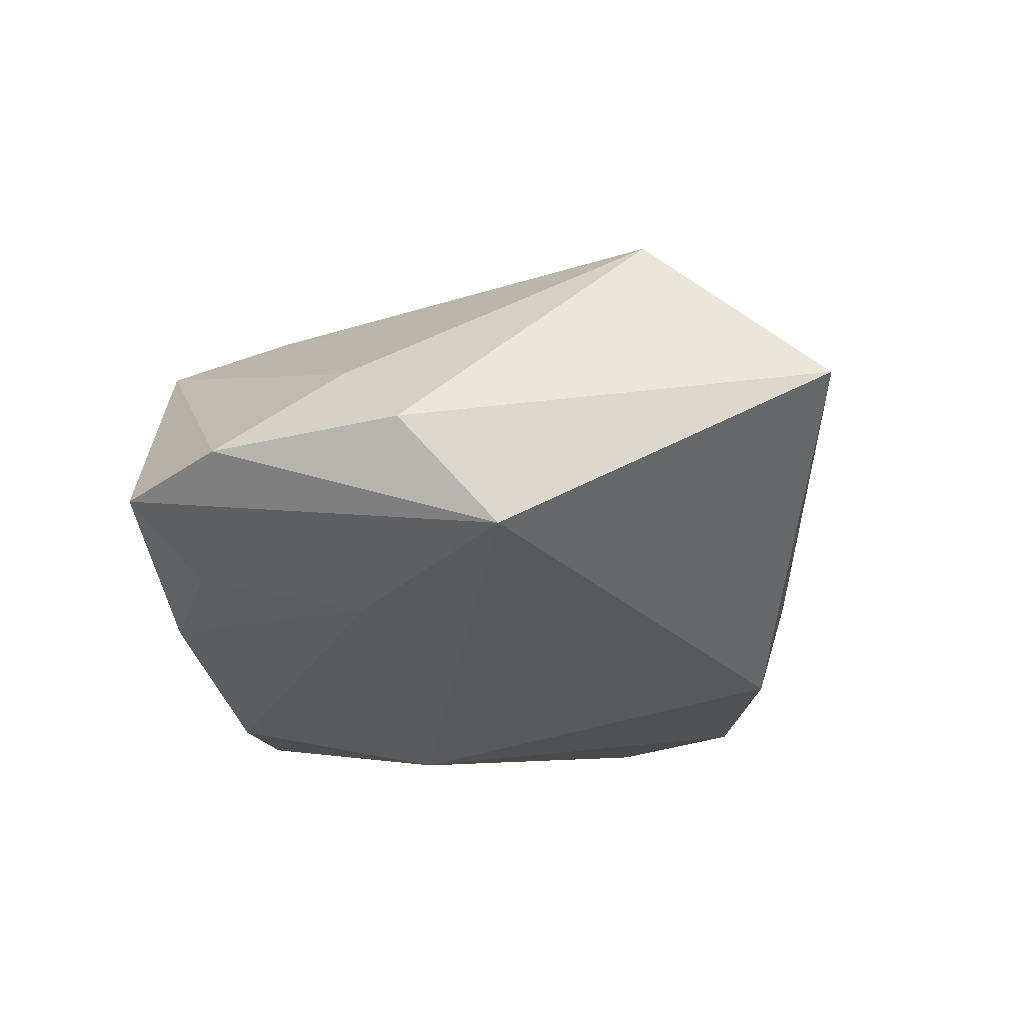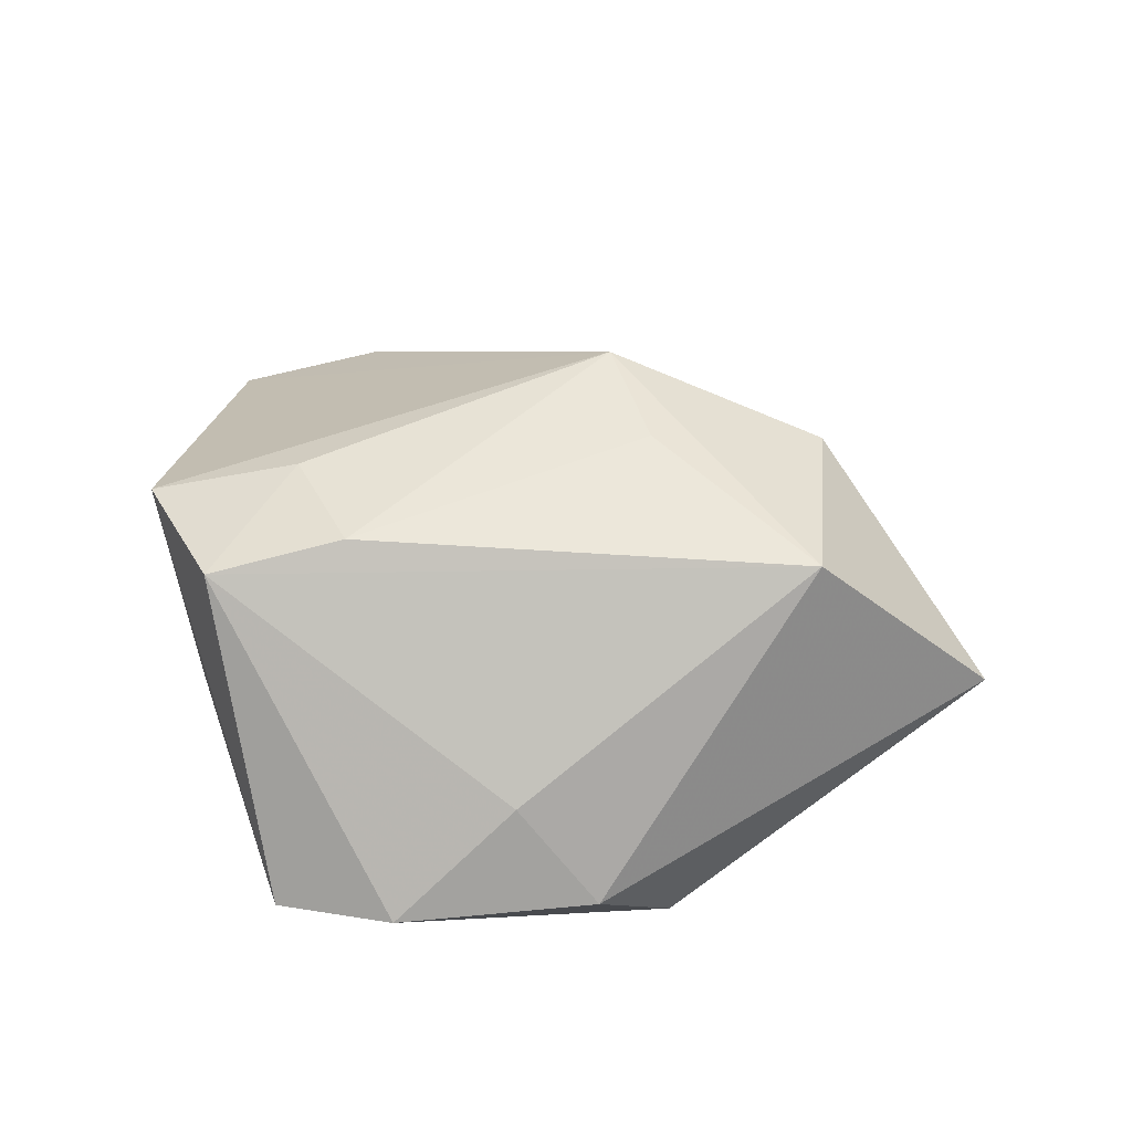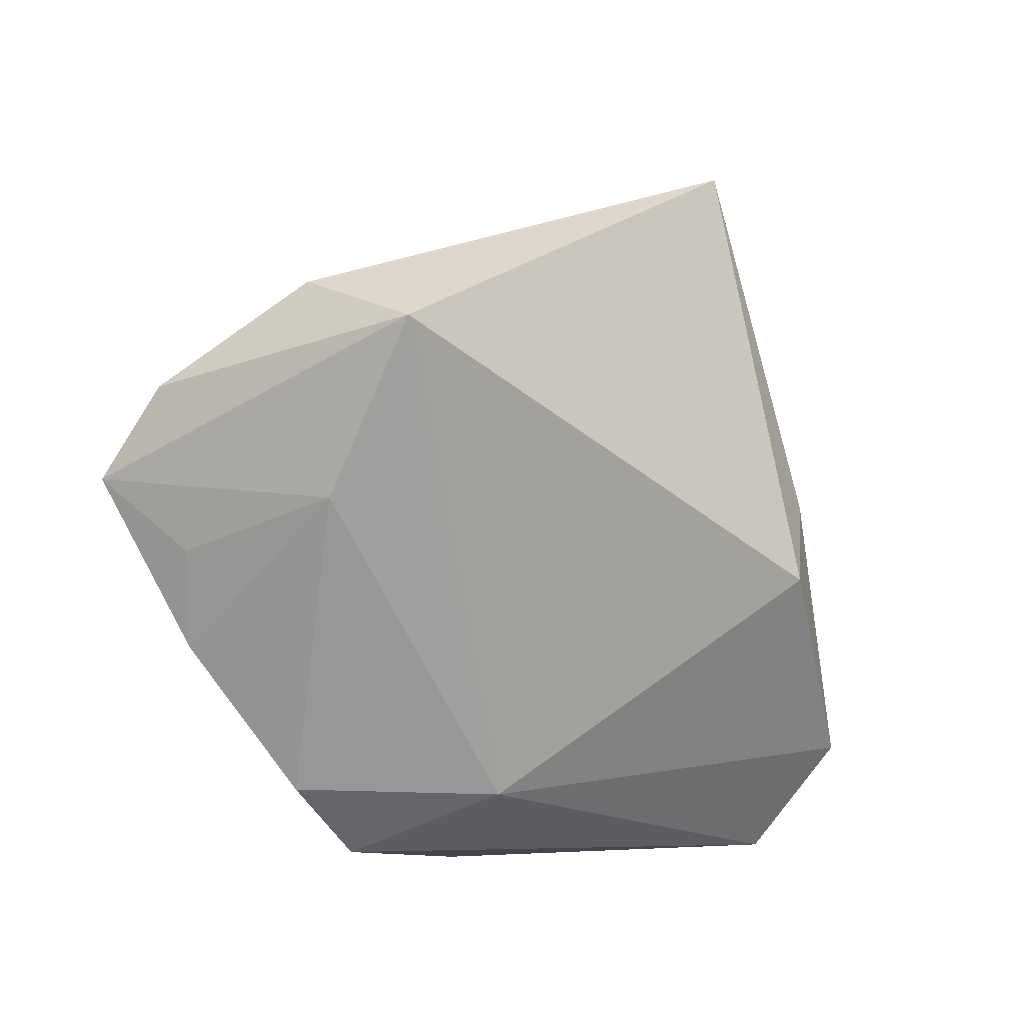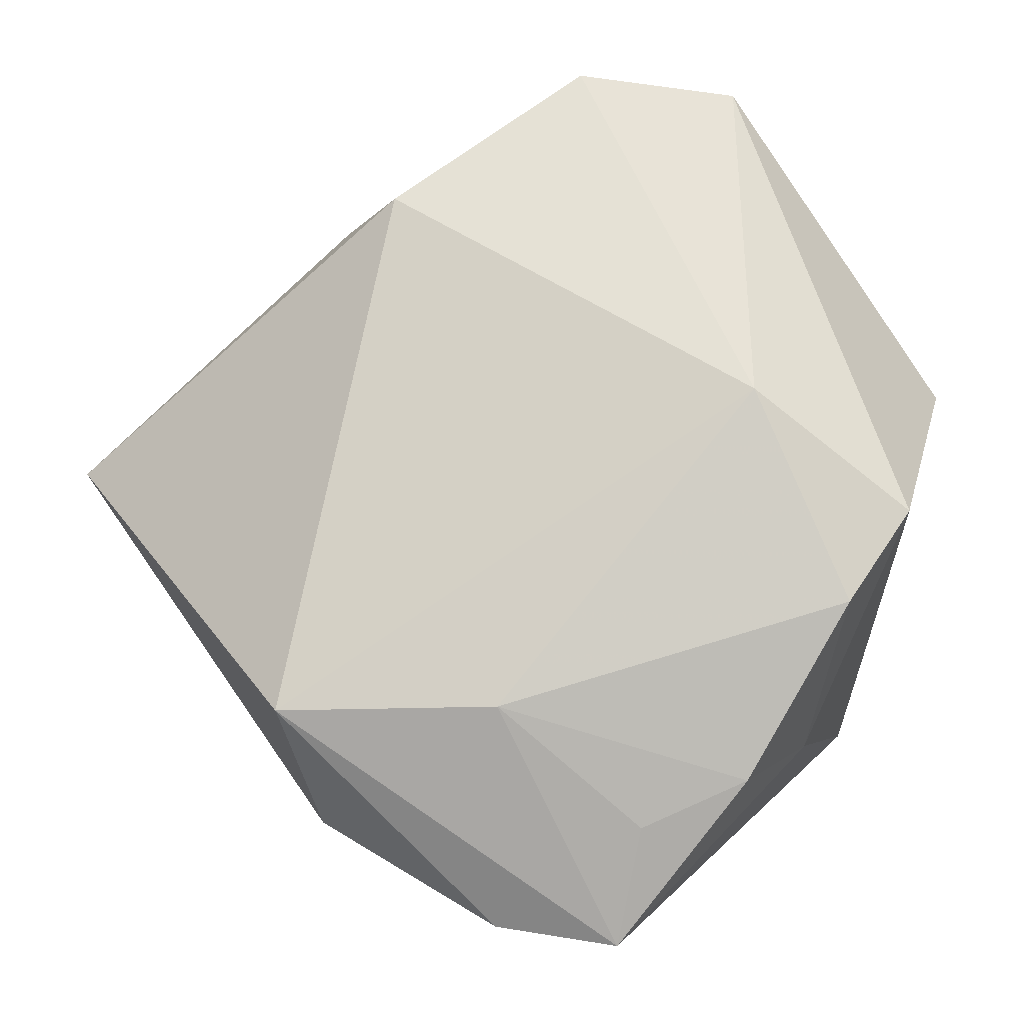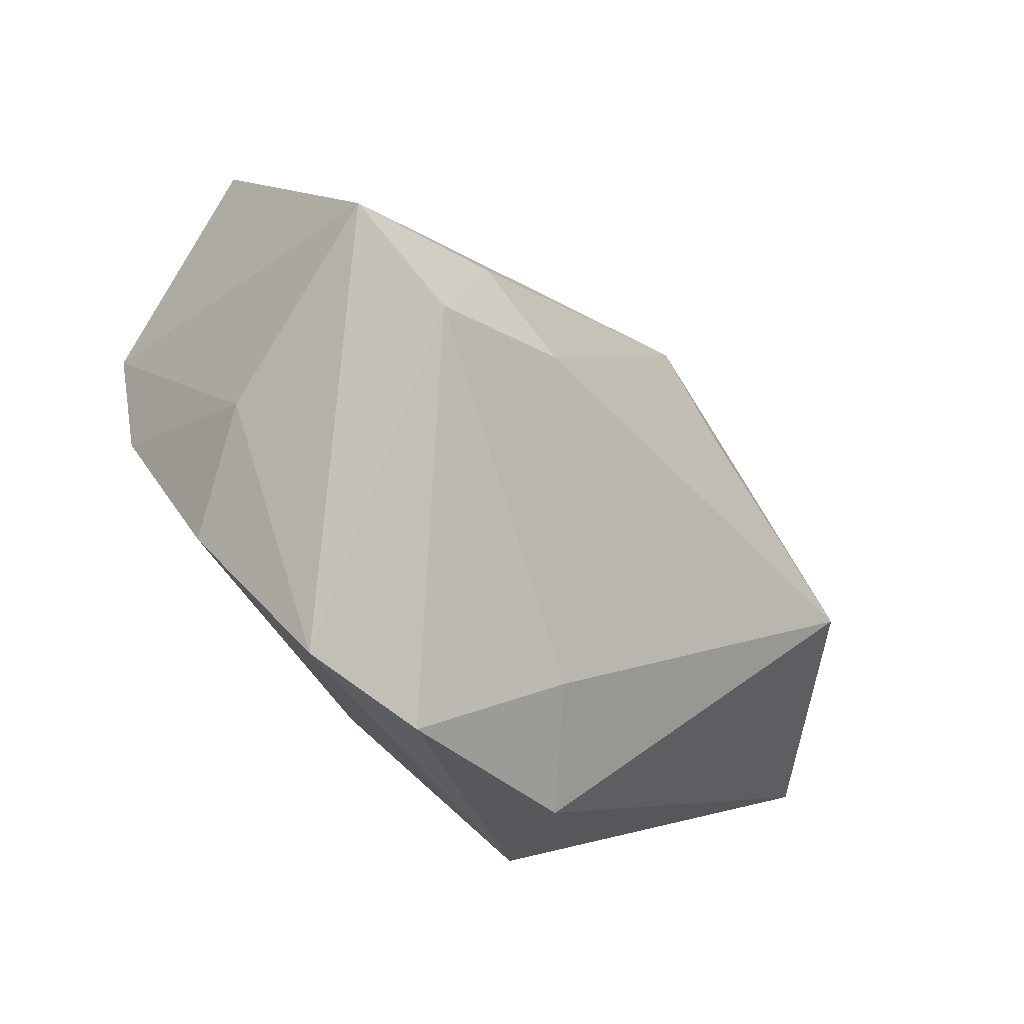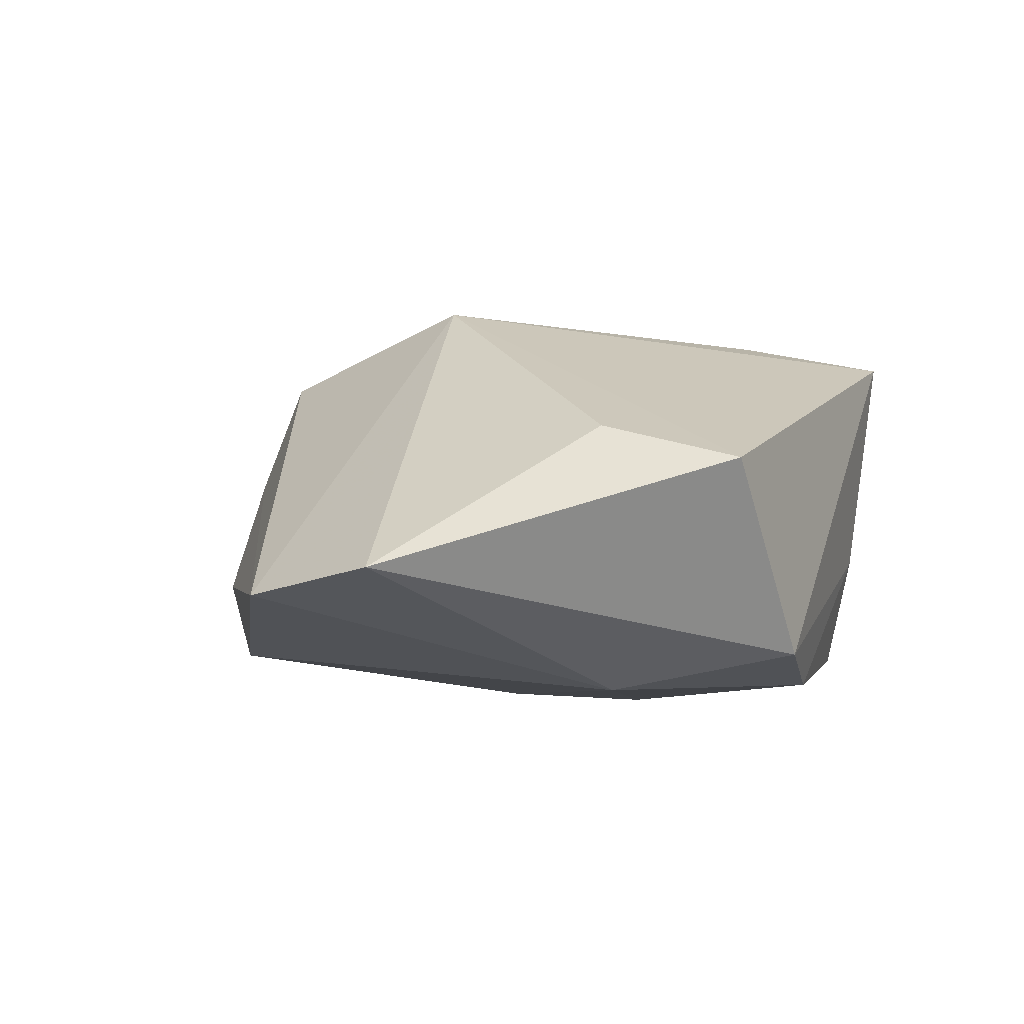
<metadata>
{"format":"obj","ext":"obj","renderer":"f3d","projection":"perspective","resolution":1024,"background":"white","views":[{"elev":-35.1,"azim":47.2,"up":"+Z"},{"elev":38.4,"azim":23.9,"up":"+Z"},{"elev":-73.3,"azim":65.5,"up":"+Z"},{"elev":-6.0,"azim":-175.4,"up":"+Y"},{"elev":-76.4,"azim":-43.7,"up":"+Y"},{"elev":-2.3,"azim":-134.2,"up":"+Z"}]}
</metadata>
<code>
v 0.02894 0.02308 0.005653
v -0.04448 0.0158 0.006533
v -0.02075 -0.03321 0.01911
v -0.01077 -0.03309 -0.01672
v 0.005886 0.0113 0.02695
v -0.02307 0.01323 -0.01911
v 0.02221 0.03321 -0.007162
v -0.03945 0.0004912 -0.01497
v -0.008043 -0.04564 -0.01271
v -0.02126 0.04882 -0.005364
v -0.004185 0.05073 -0.008278
v -0.02199 -0.02809 -0.01655
v 0.03758 -0.006663 0.01966
v 0.02951 0.01663 0.01857
v -0.0328 -0.009416 -0.01882
v -0.03333 -0.02296 0.0194
v -0.01861 -0.0164 0.02275
v 0.02389 -0.03263 -0.0115
v -0.008295 -0.02523 0.02201
v 0.02739 -0.02077 -0.022
v 0.01589 0.0353 -0.01543
v 0.005078 -0.04372 -0.01171
v -0.02841 -0.02436 -0.004204
v 0.05333 0.006953 -0.001137
v 0.01507 0.001171 0.02476
v 0.003978 -0.02041 -0.02211
v -0.03036 0.02267 0.01038
v 0.01468 -0.03335 -0.0006783
f 5 11 10
f 21 24 20
f 20 24 18
f 27 2 5
f 5 10 27
f 27 10 2
f 3 17 16
f 5 2 16
f 16 17 5
f 7 21 11
f 24 21 7
f 11 1 7
f 7 1 24
f 14 11 5
f 24 1 14
f 14 1 11
f 3 16 9
f 9 26 20
f 13 18 24
f 24 14 13
f 5 25 13
f 13 14 5
f 8 16 2
f 2 10 8
f 3 9 22
f 20 18 22
f 22 9 20
f 12 9 23
f 23 9 16
f 16 8 23
f 12 26 4
f 4 9 12
f 26 9 4
f 3 13 19
f 19 13 25
f 19 17 3
f 5 17 19
f 19 25 5
f 6 21 20
f 20 26 6
f 11 21 6
f 6 10 11
f 6 8 10
f 18 13 28
f 28 22 18
f 28 13 3
f 3 22 28
f 12 23 15
f 15 23 8
f 8 6 15
f 15 26 12
f 15 6 26

</code>
